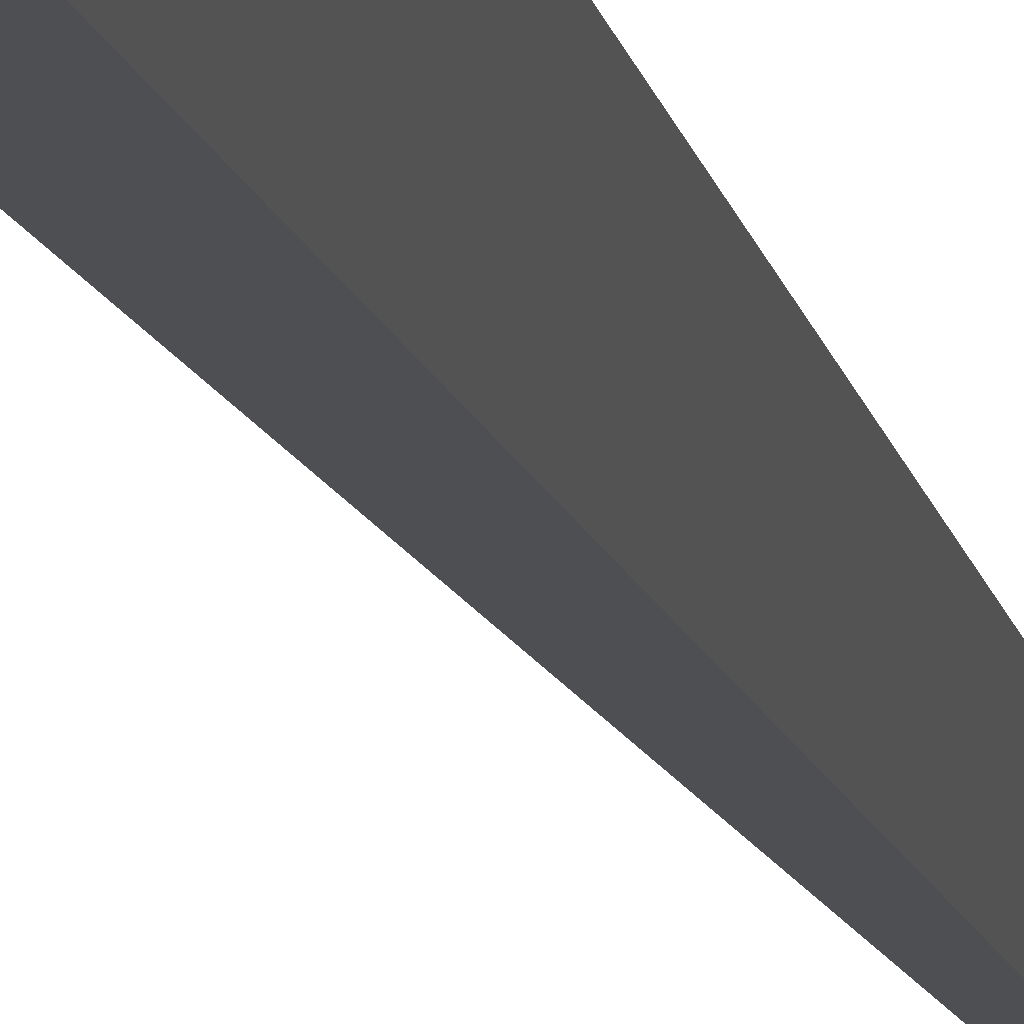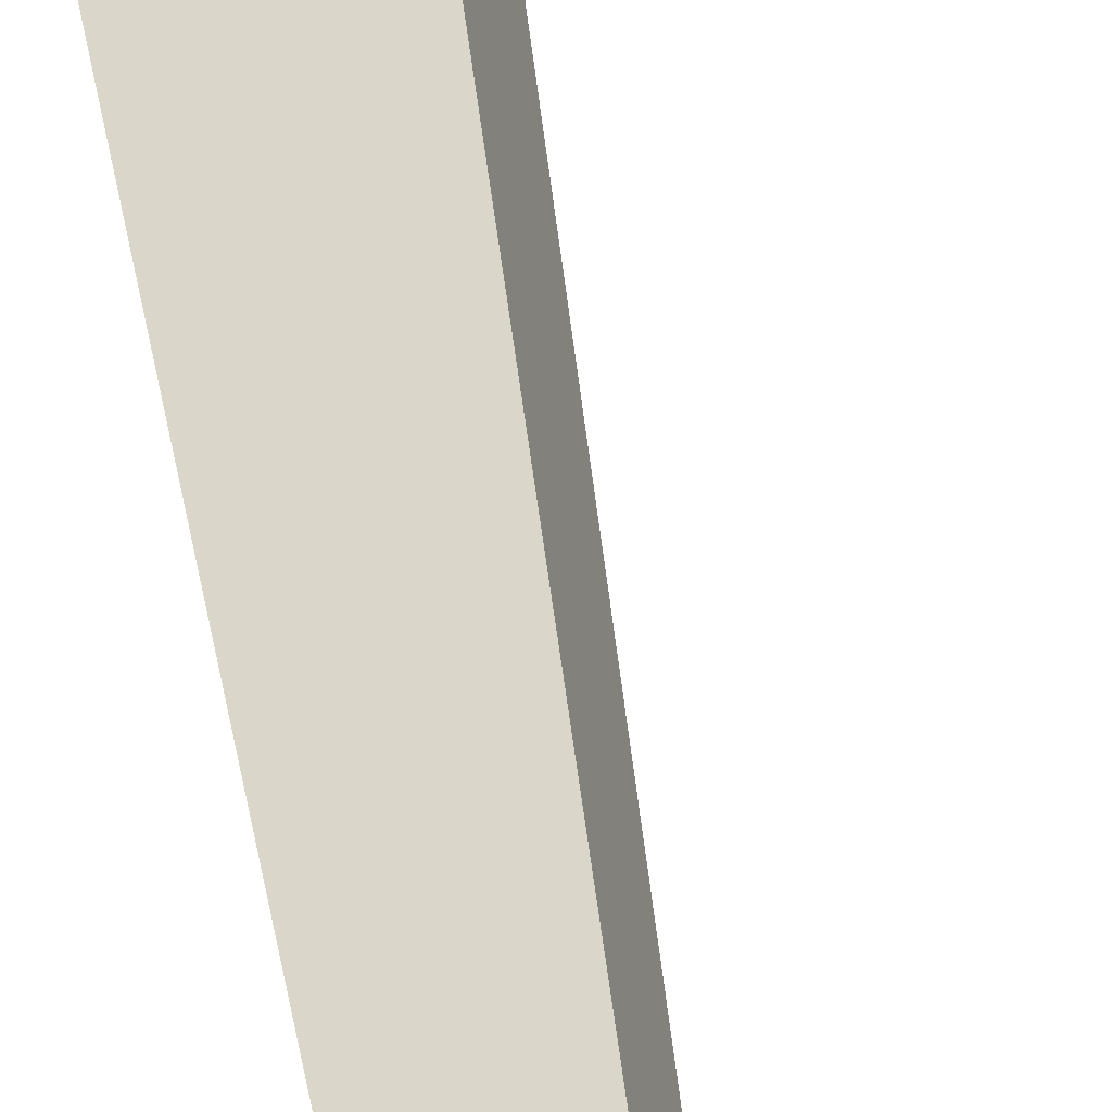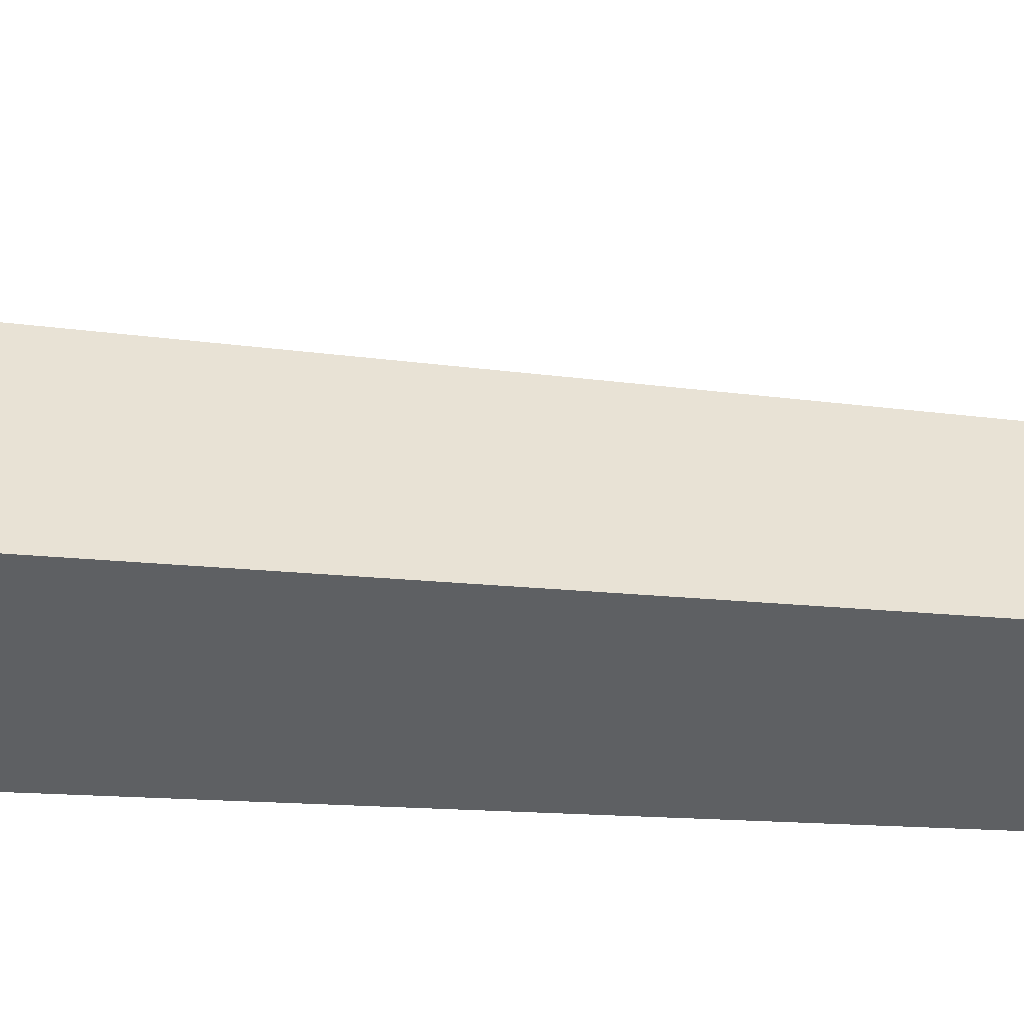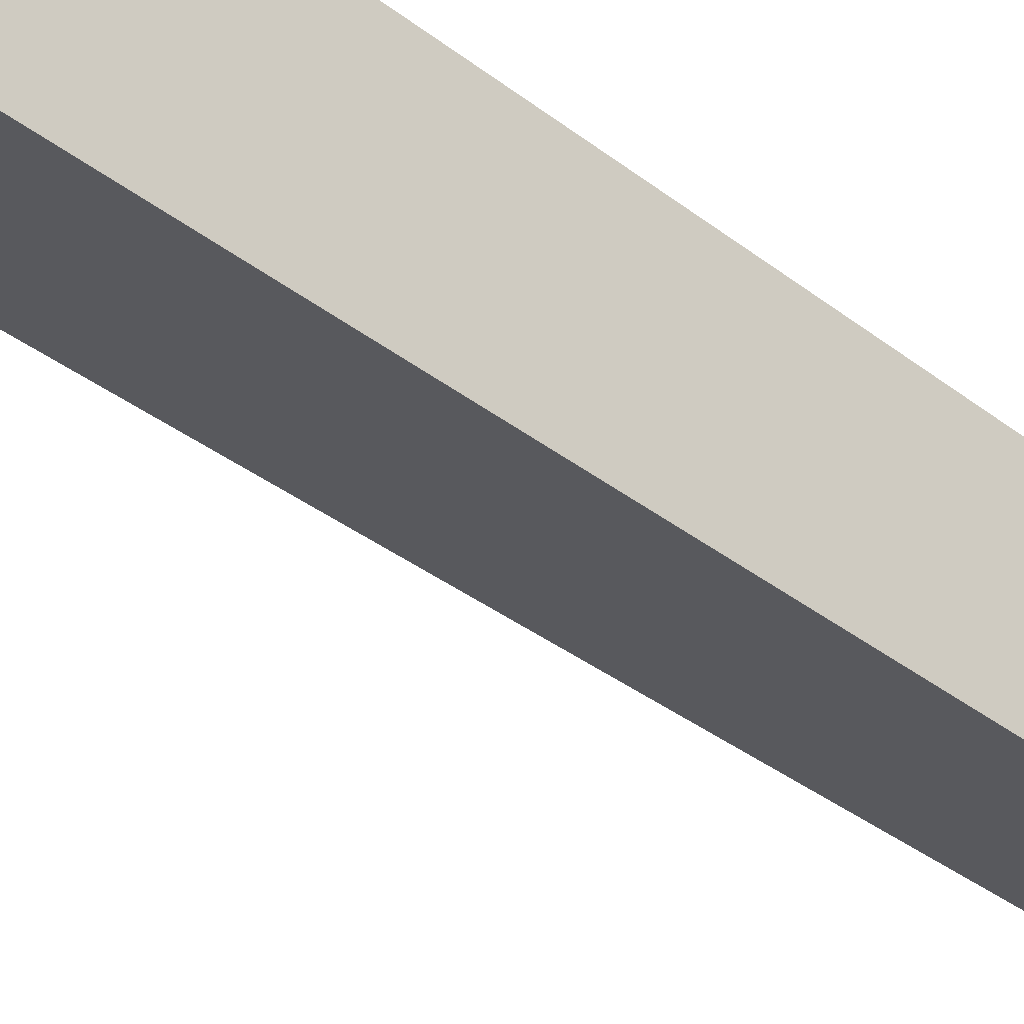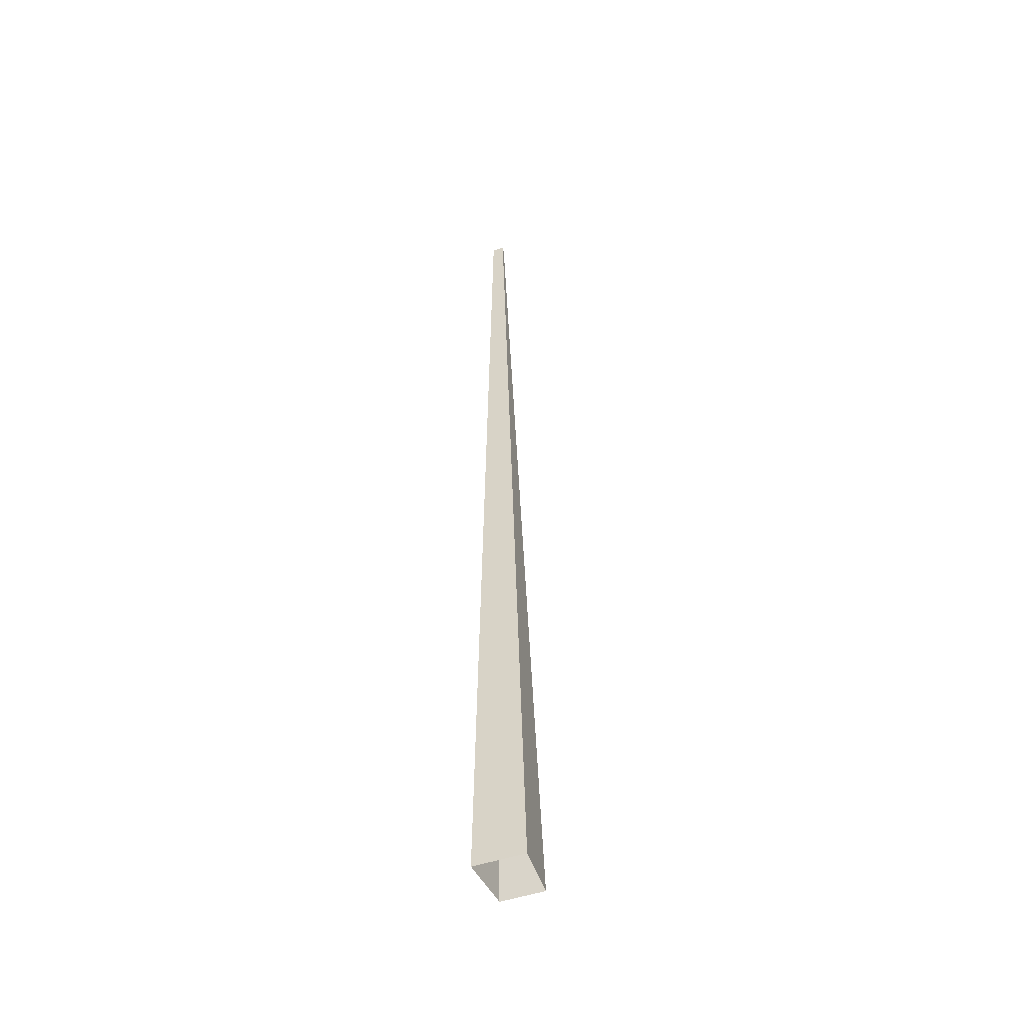
<metadata>
{"format":"obj","ext":"obj","renderer":"f3d","projection":"perspective","resolution":1024,"background":"white","views":[{"elev":-12.2,"azim":9.9,"up":"+Z"},{"elev":34.5,"azim":172.2,"up":"+Z"},{"elev":29.2,"azim":95.8,"up":"+Z"},{"elev":-45.1,"azim":47.5,"up":"+Z"},{"elev":-49.5,"azim":128.7,"up":"+Y"}]}
</metadata>
<code>
g Palm_Tree_s_01_Collider
v 0.07107 0 -0.138
v -0.1567 0 -0.05091
v -0.09683 0 0.1333
v 0.1423 0 0.08121
v 0.1277 4.338 -0.04211
v 0.09873 4.341 -0.02616
v 0.112 4.34 0.01485
v 0.1448 4.337 0.01065
f 4 8 7 3
f 3 7 6 2
f 8 4 1 5
f 2 6 5 1
f 7 8 5
f 6 7 5

</code>
